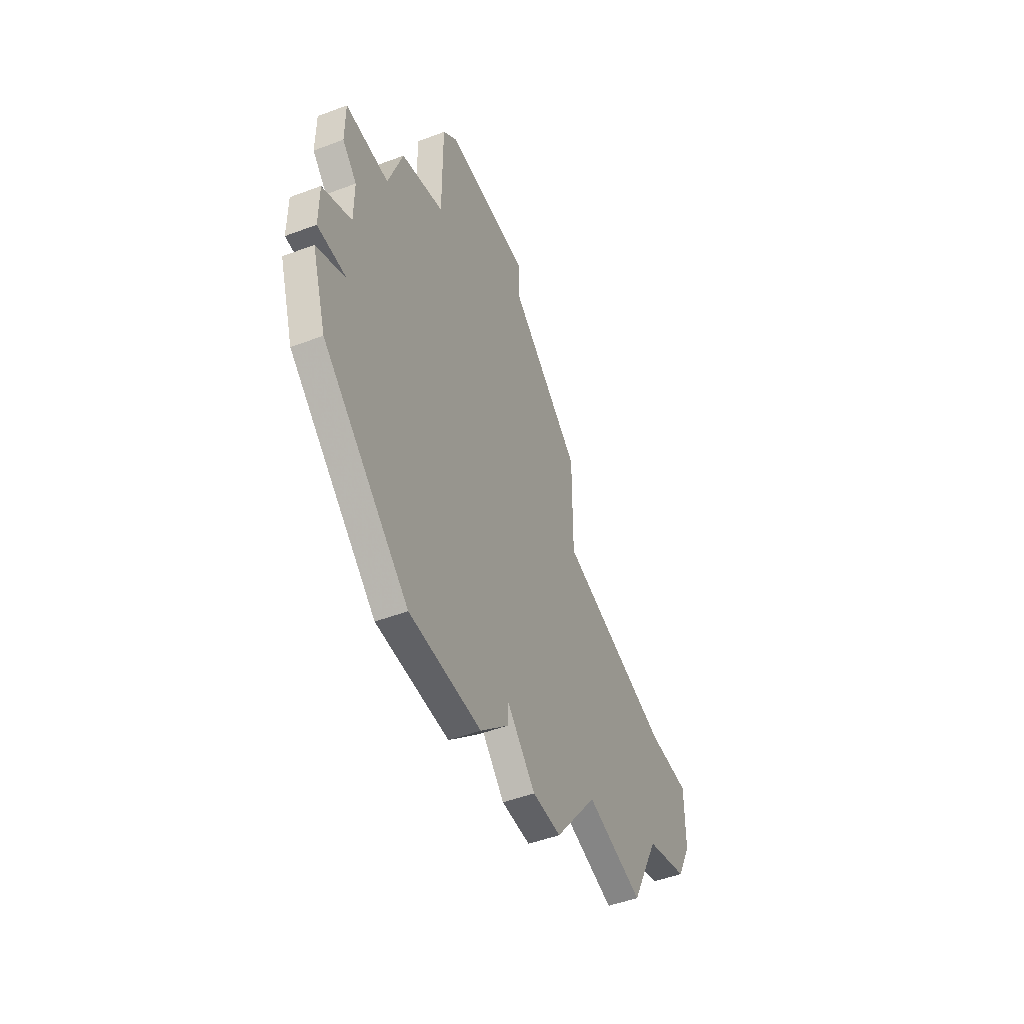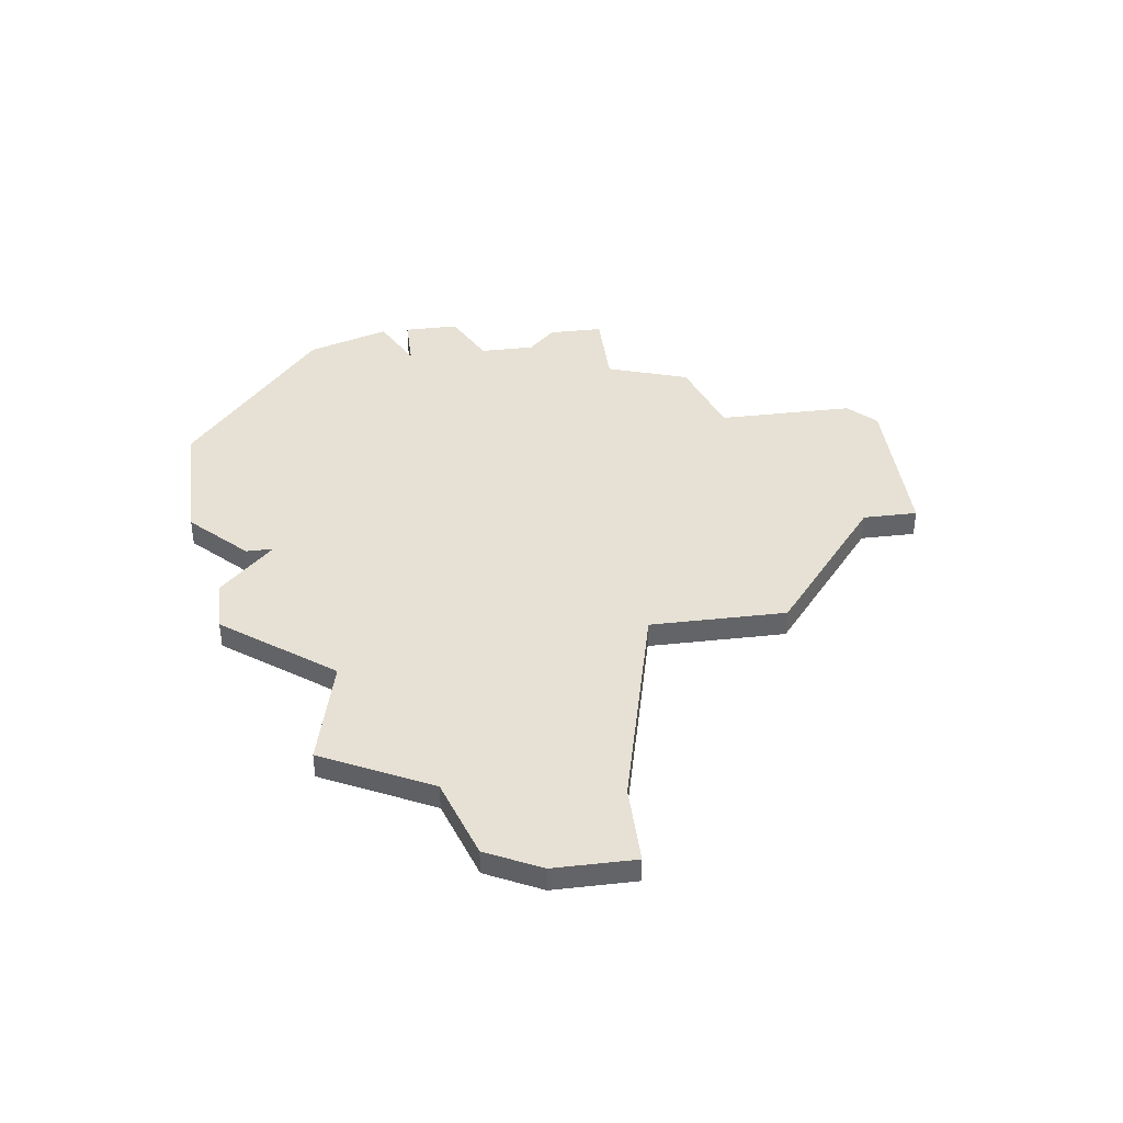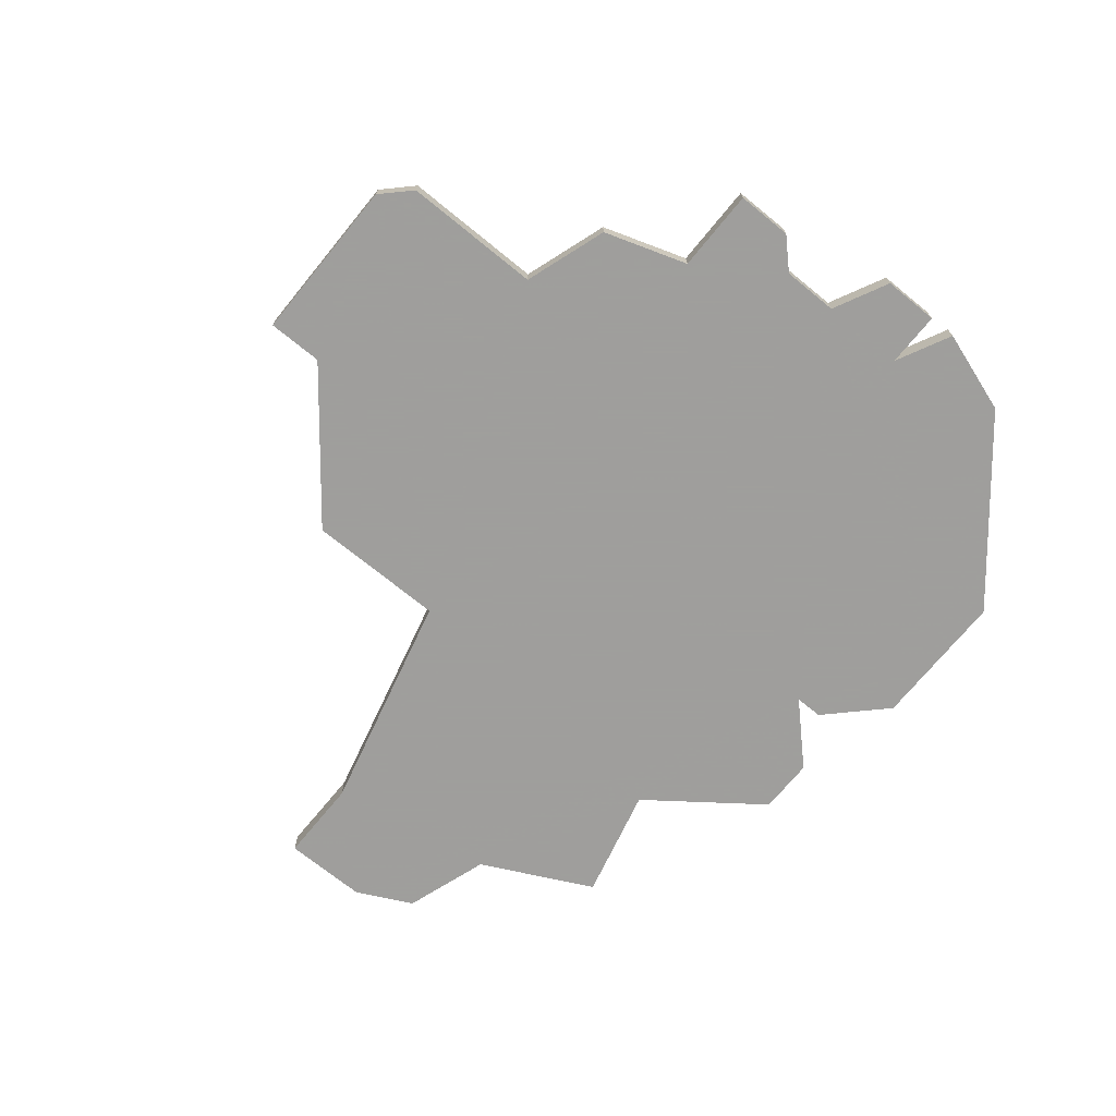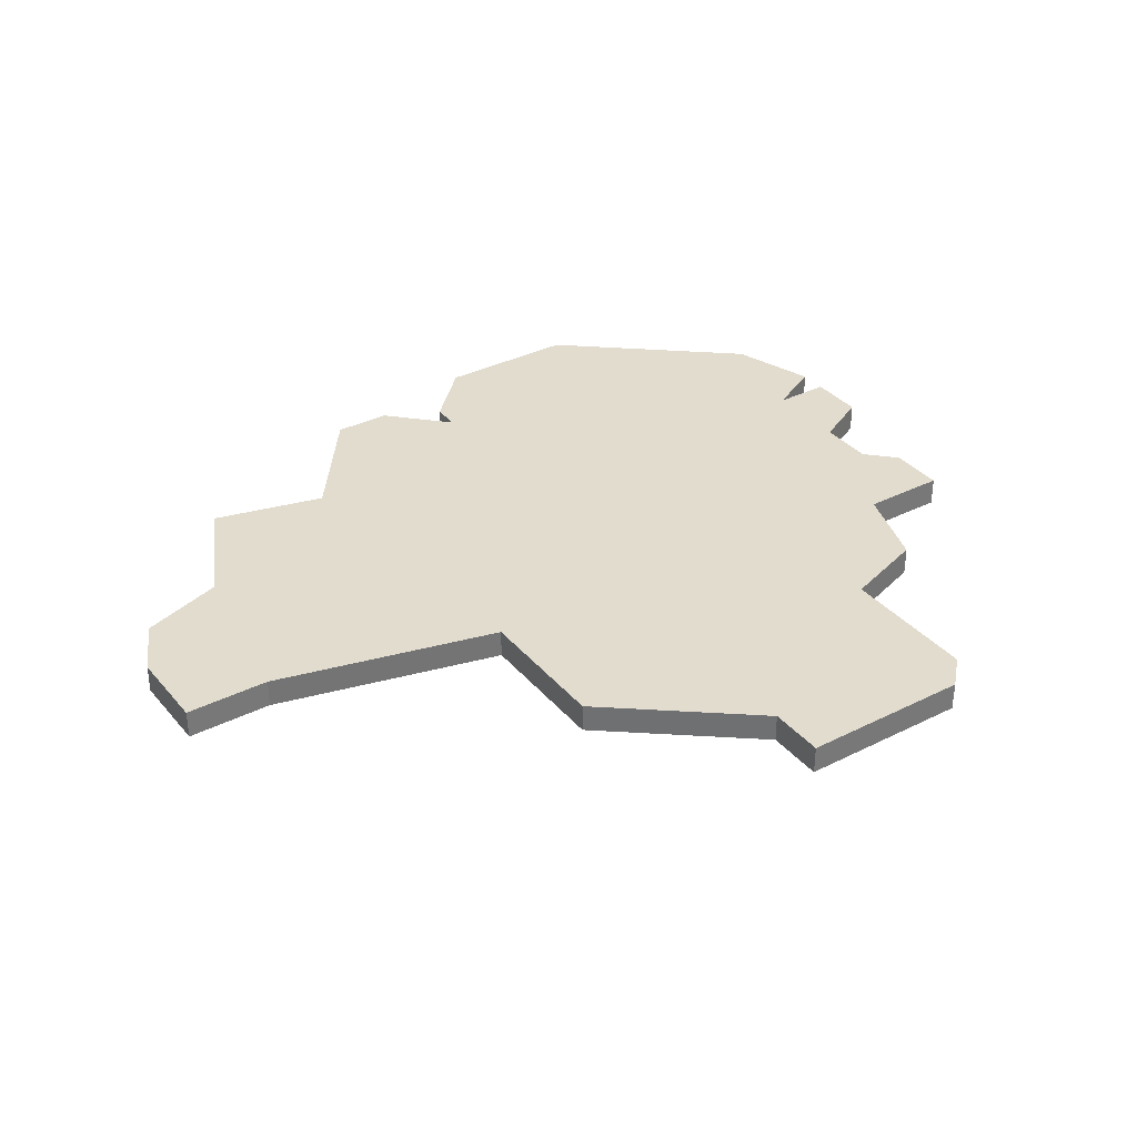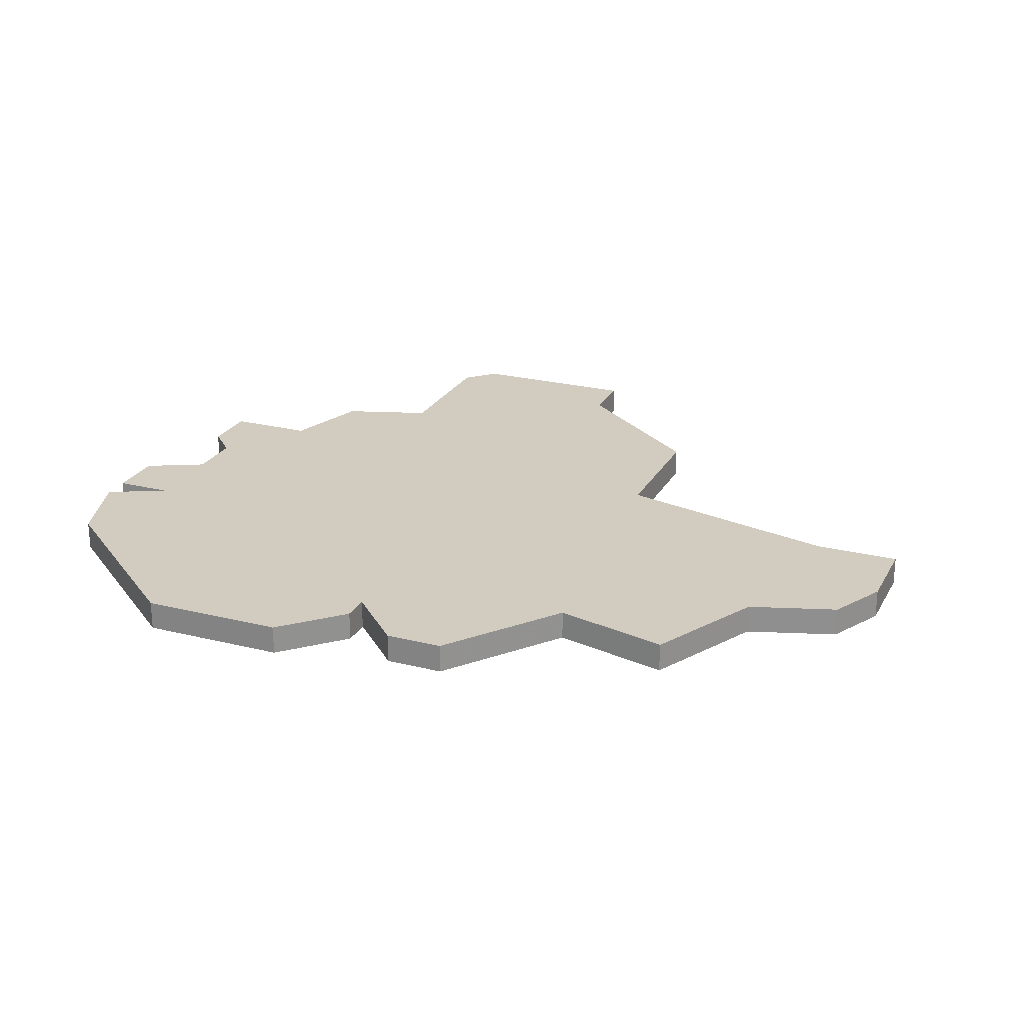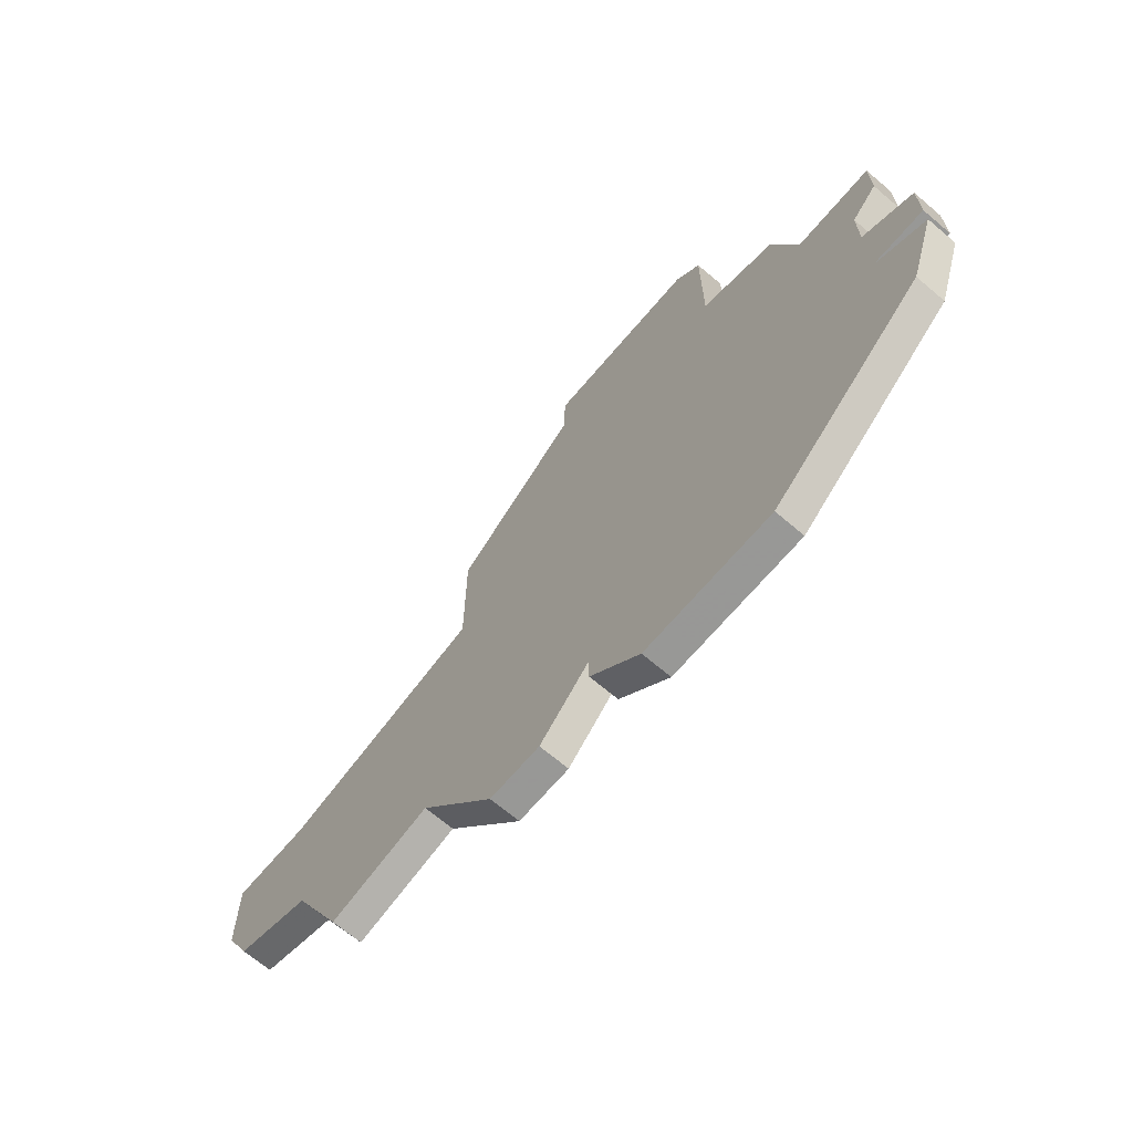
<metadata>
{"format":"obj","ext":"obj","renderer":"f3d","projection":"perspective","resolution":1024,"background":"white","views":[{"elev":-49.4,"azim":-67.4,"up":"+Y"},{"elev":39.3,"azim":82.5,"up":"+Z"},{"elev":-71.1,"azim":-129.2,"up":"+Z"},{"elev":34.6,"azim":146.0,"up":"+Z"},{"elev":24.0,"azim":22.6,"up":"+Z"},{"elev":-68.4,"azim":-130.3,"up":"+Y"}]}
</metadata>
<code>
v 3023 -329 0
v 3024 -330 0
v 3024 -332 0
v 3022 -333 0
v 3022 -335 0
v 3024 -335 0
v 3022 -336 0
v 3023 -339 0
v 3029 -344 0
v 3032 -344 0
v 3034 -344 0
v 3036 -342 0
v 3036 -341 0
v 3038 -343 0
v 3040 -343 0
v 3043 -339 0
v 3047 -340 0
v 3049 -336 0
v 3052 -335 0
v 3053 -333 0
v 3053 -330 0
v 3050 -330 0
v 3042 -328 0
v 3042 -323 0
v 3037 -319 0
v 3037 -317 0
v 3031 -317 0
v 3030 -318 0
v 3030 -323 0
v 3027 -324 0
v 3026 -327 0
v 3023 -327 0
v 3023 -329 1
v 3024 -330 1
v 3024 -332 1
v 3022 -333 1
v 3022 -335 1
v 3024 -335 1
v 3022 -336 1
v 3023 -339 1
v 3029 -344 1
v 3032 -344 1
v 3034 -344 1
v 3036 -342 1
v 3036 -341 1
v 3038 -343 1
v 3040 -343 1
v 3043 -339 1
v 3047 -340 1
v 3049 -336 1
v 3052 -335 1
v 3053 -333 1
v 3053 -330 1
v 3050 -330 1
v 3042 -328 1
v 3042 -323 1
v 3037 -319 1
v 3037 -317 1
v 3031 -317 1
v 3030 -318 1
v 3030 -323 1
v 3027 -324 1
v 3026 -327 1
v 3023 -327 1
f 2 1 32
f 5 4 3
f 8 7 6
f 10 9 8
f 12 11 10
f 15 14 13
f 18 17 16
f 20 19 18
f 22 21 20
f 25 24 23
f 27 26 25
f 29 28 27
f 31 30 29
f 2 32 31
f 6 5 3
f 10 8 6
f 13 12 10
f 16 15 13
f 20 18 16
f 23 22 20
f 27 25 23
f 2 31 29
f 10 6 3
f 20 16 13
f 29 27 23
f 3 2 29
f 13 10 3
f 23 20 13
f 3 29 23
f 23 13 3
f 64 33 34
f 35 36 37
f 38 39 40
f 40 41 42
f 42 43 44
f 45 46 47
f 48 49 50
f 50 51 52
f 52 53 54
f 55 56 57
f 57 58 59
f 59 60 61
f 61 62 63
f 63 64 34
f 35 37 38
f 38 40 42
f 42 44 45
f 45 47 48
f 48 50 52
f 52 54 55
f 55 57 59
f 61 63 34
f 35 38 42
f 45 48 52
f 55 59 61
f 61 34 35
f 35 42 45
f 45 52 55
f 55 61 35
f 35 45 55
f 34 33 2
f 2 33 1
f 35 34 3
f 3 34 2
f 36 35 4
f 4 35 3
f 37 36 5
f 5 36 4
f 38 37 6
f 6 37 5
f 39 38 7
f 7 38 6
f 40 39 8
f 8 39 7
f 41 40 9
f 9 40 8
f 42 41 10
f 10 41 9
f 43 42 11
f 11 42 10
f 44 43 12
f 12 43 11
f 45 44 13
f 13 44 12
f 46 45 14
f 14 45 13
f 47 46 15
f 15 46 14
f 48 47 16
f 16 47 15
f 49 48 17
f 17 48 16
f 50 49 18
f 18 49 17
f 51 50 19
f 19 50 18
f 52 51 20
f 20 51 19
f 53 52 21
f 21 52 20
f 54 53 22
f 22 53 21
f 55 54 23
f 23 54 22
f 56 55 24
f 24 55 23
f 57 56 25
f 25 56 24
f 58 57 26
f 26 57 25
f 59 58 27
f 27 58 26
f 60 59 28
f 28 59 27
f 61 60 29
f 29 60 28
f 62 61 30
f 30 61 29
f 63 62 31
f 31 62 30
f 33 64 1
f 1 64 32
f 64 63 32
f 32 63 31

</code>
